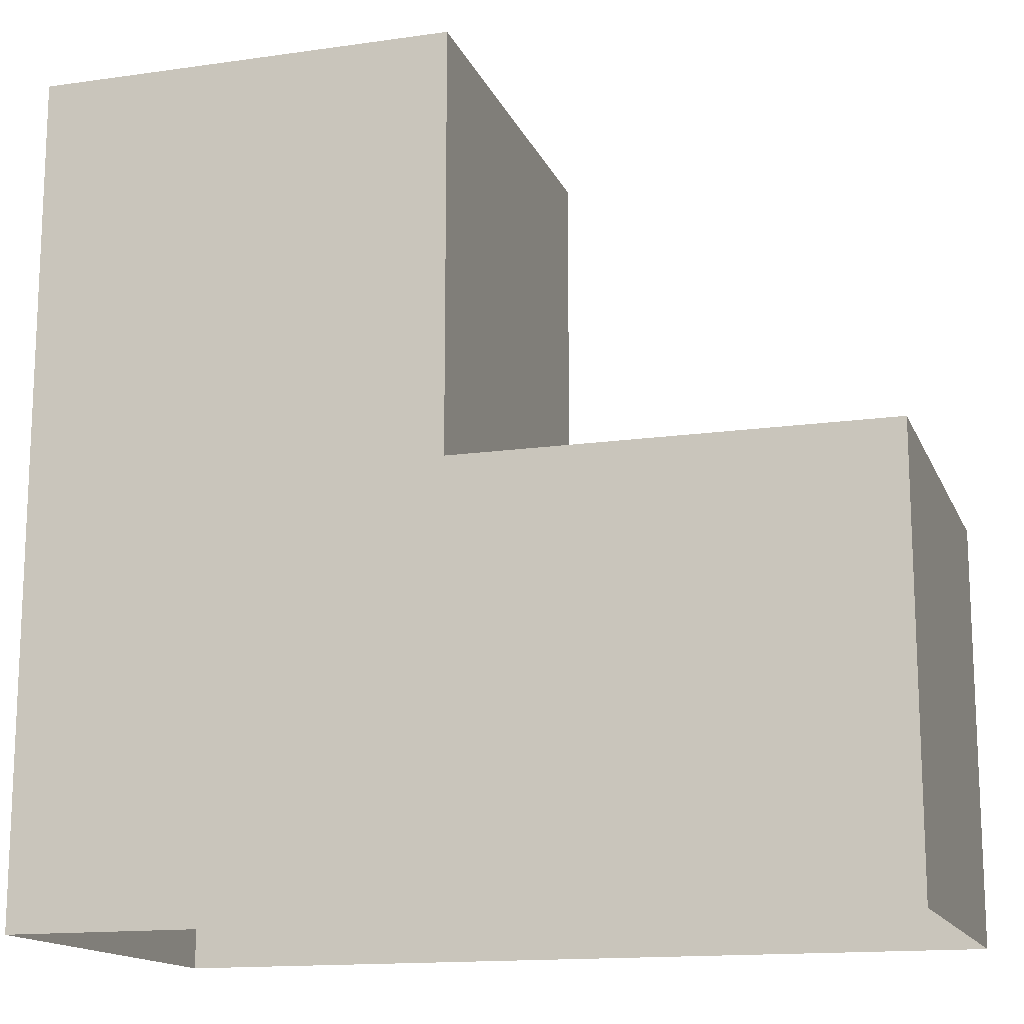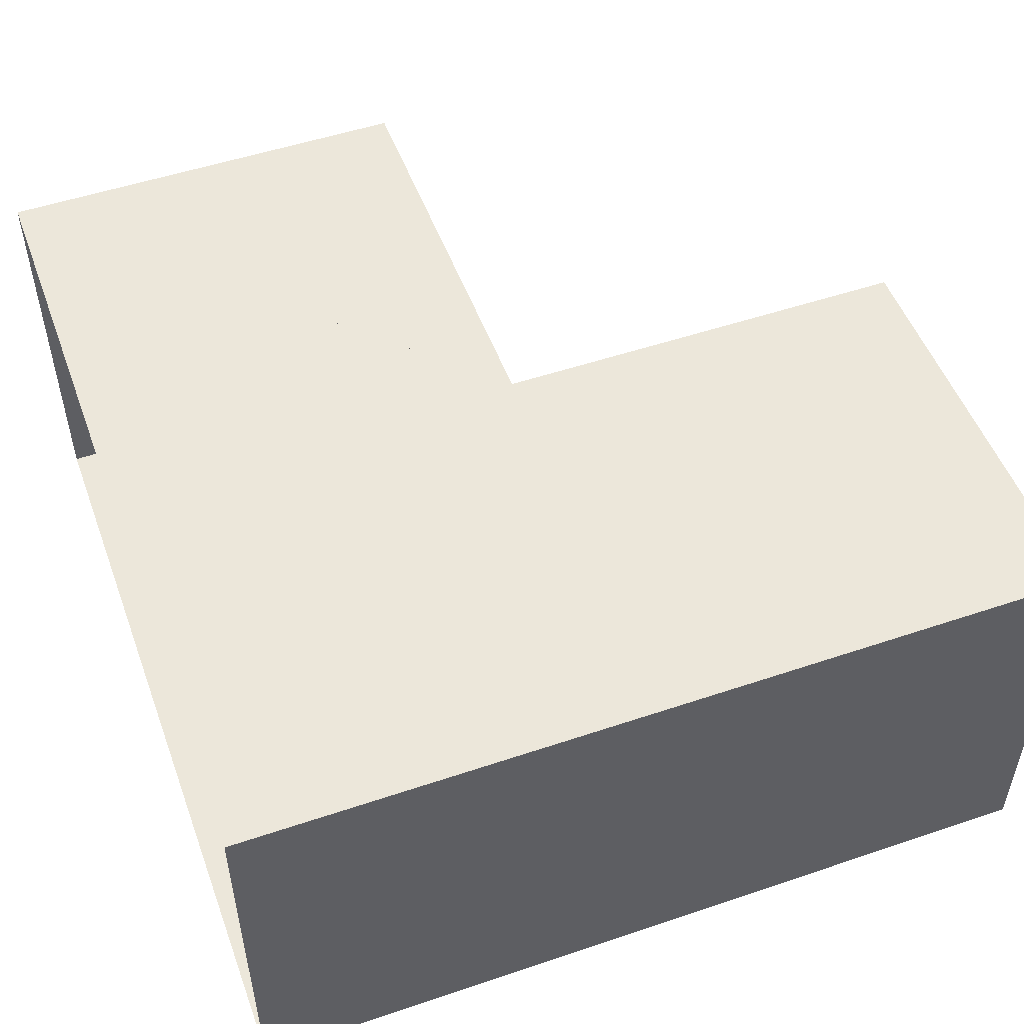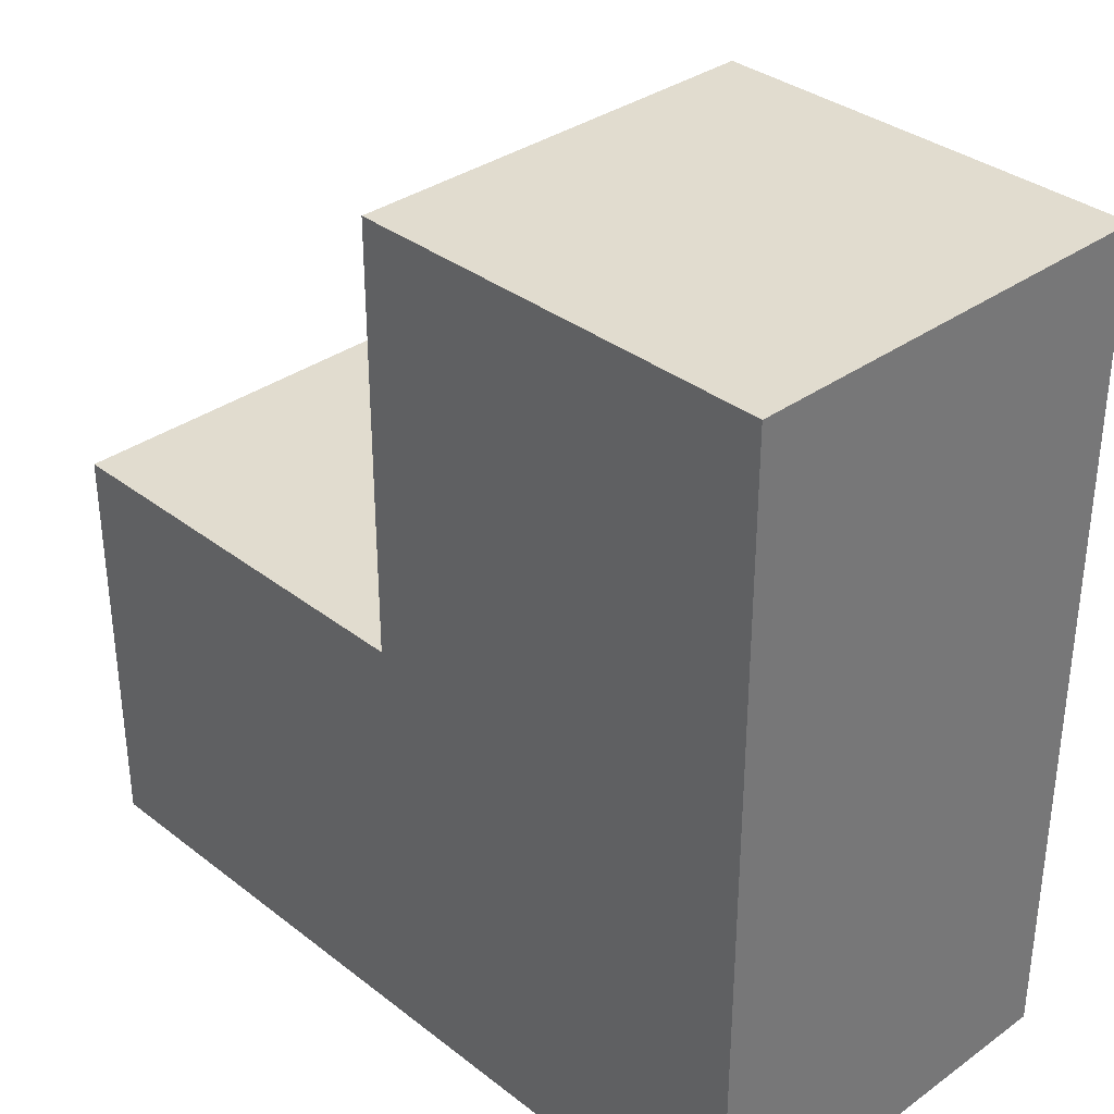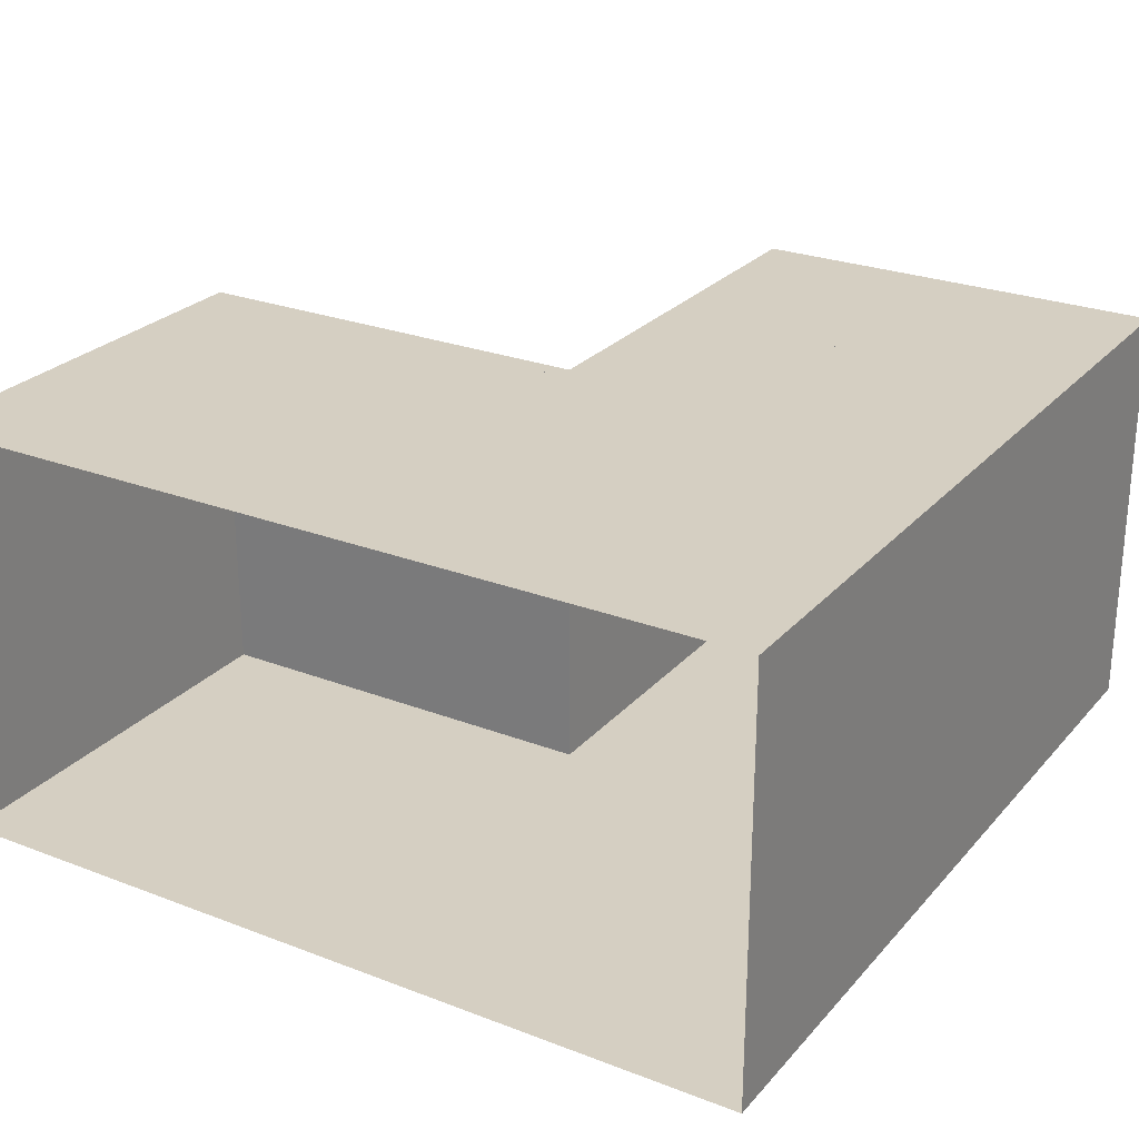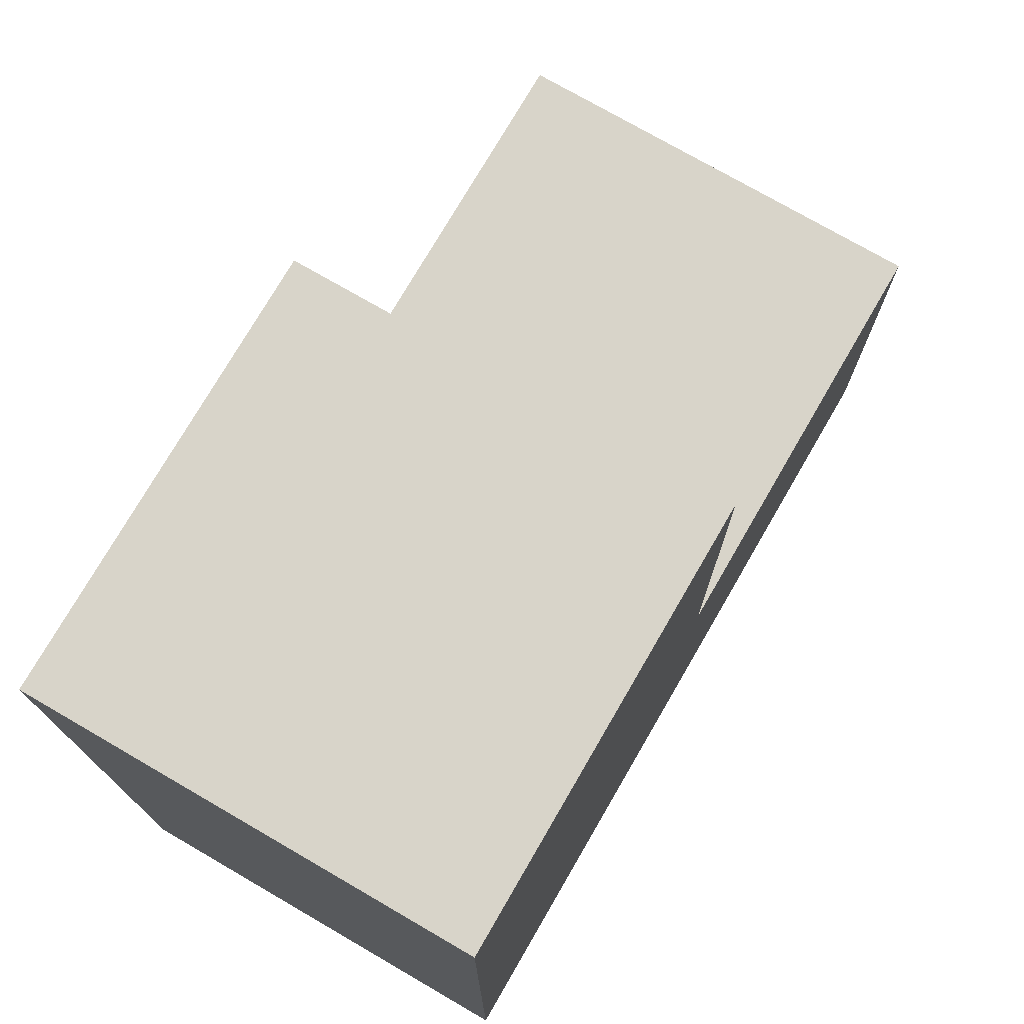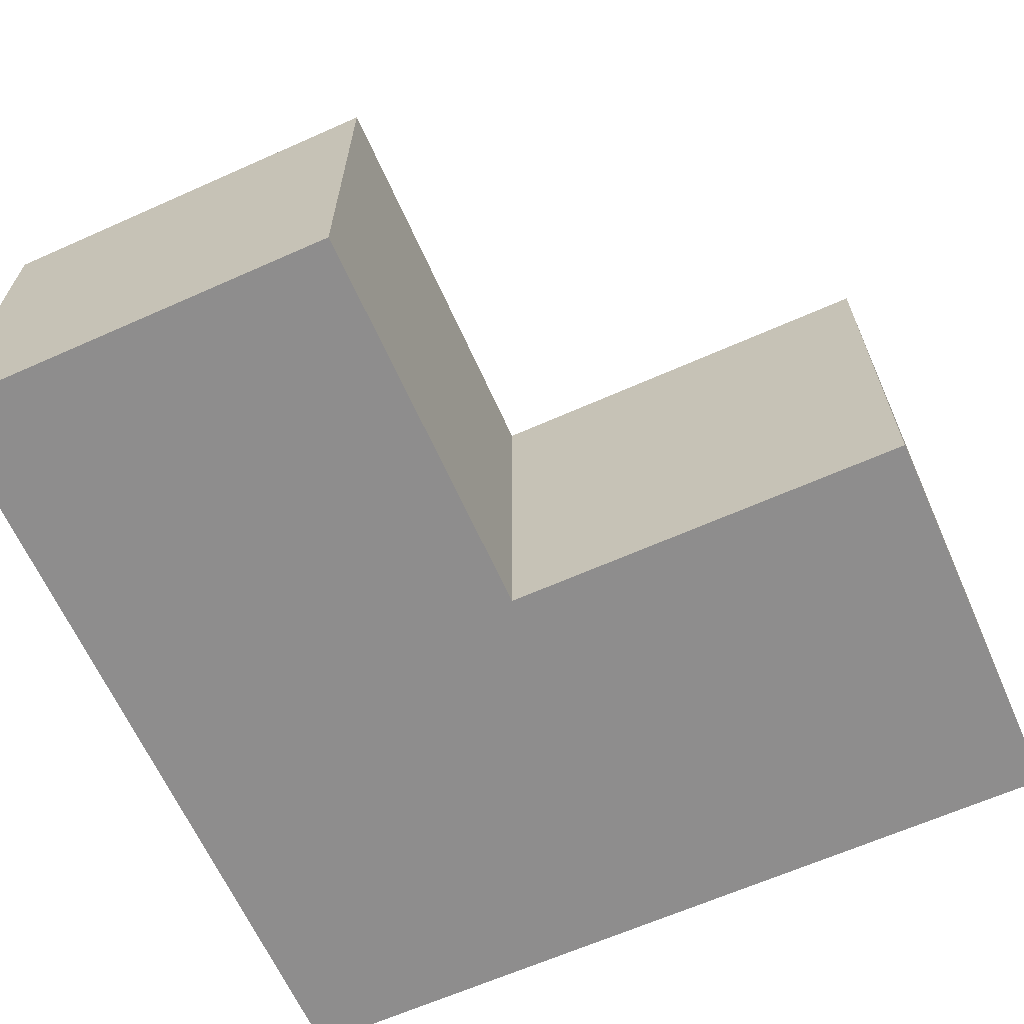
<metadata>
{"format":"obj","ext":"obj","renderer":"f3d","projection":"perspective","resolution":1024,"background":"white","views":[{"elev":-14.8,"azim":-162.9,"up":"+Y"},{"elev":51.6,"azim":69.9,"up":"+Z"},{"elev":34.4,"azim":46.1,"up":"+Y"},{"elev":25.9,"azim":31.4,"up":"+Z"},{"elev":75.1,"azim":120.1,"up":"+Y"},{"elev":-64.7,"azim":-155.9,"up":"+Z"}]}
</metadata>
<code>
v 0 0 0
v 4 0 0
v 4 4 0
v 2 4 0
v 2 2 0
v 0 2 0
v 0 0 2
v 4 0 2
v 4 4 2
v 2 4 2
v 2 2 2
v 0 2 2
v 0.6 0.6 1.9
v 1.3 0.6 1.9
v 1.3 1.3 1.9
v 0.6 1.3 1.9
v 0.6 0.6 1.95
v 1.3 0.6 1.95
v 1.3 1.3 1.95
v 0.6 1.3 1.95
f 1 2 3
f 3 4 5
f 5 6 1
f 7 8 9
f 9 10 11
f 11 12 7
f 2 3 9
f 9 8 2
f 3 4 10
f 10 9 3
f 4 11 5
f 11 4 10
f 5 6 12
f 12 11 5
f 6 7 1
f 7 6 12
f 13 14 15
f 15 16 13
f 13 14 18
f 18 17 13
f 14 15 19
f 19 18 14
f 13 16 20
f 20 17 13

</code>
